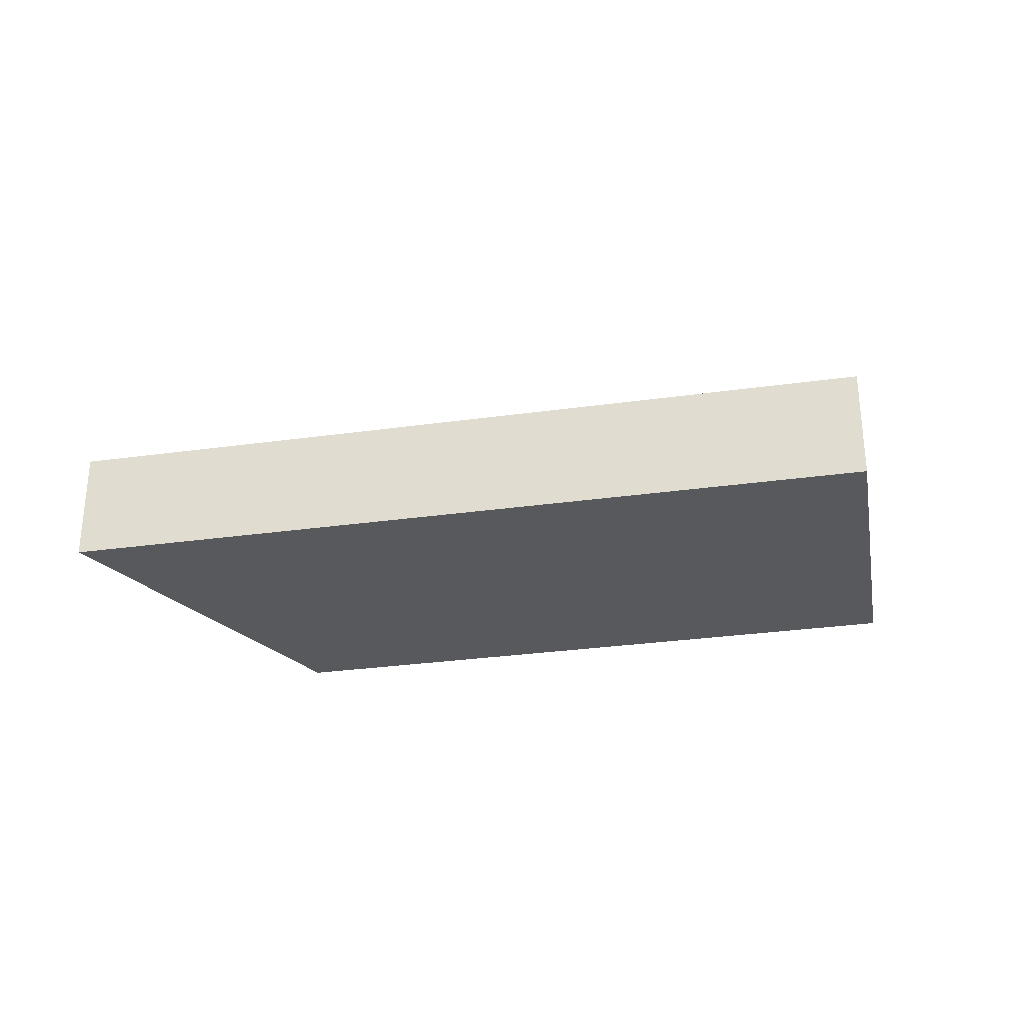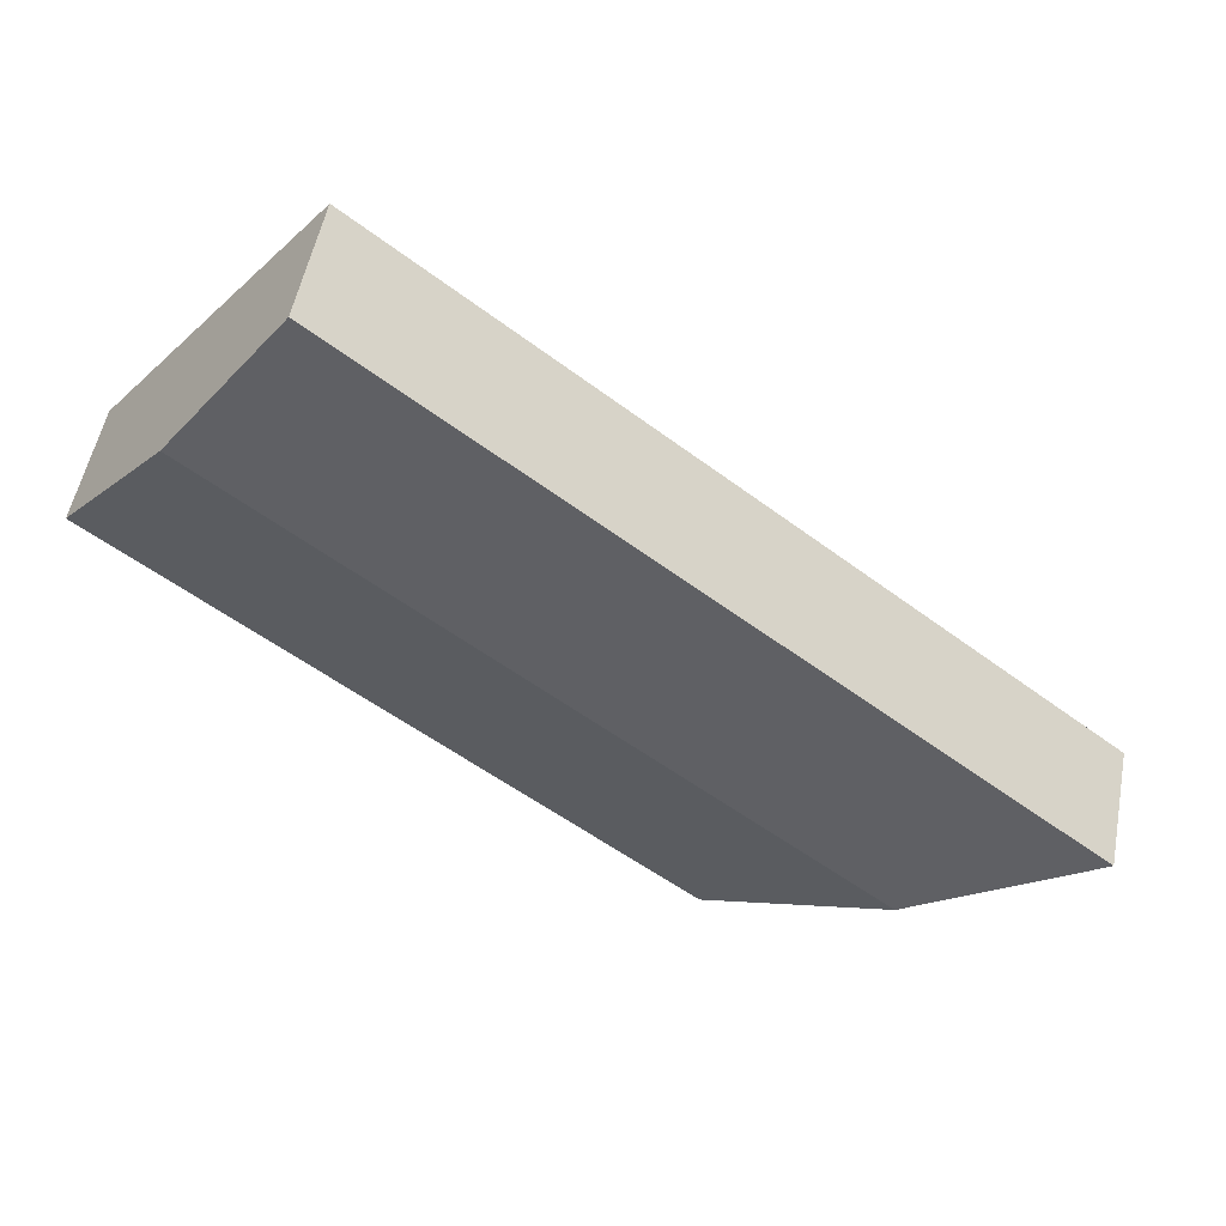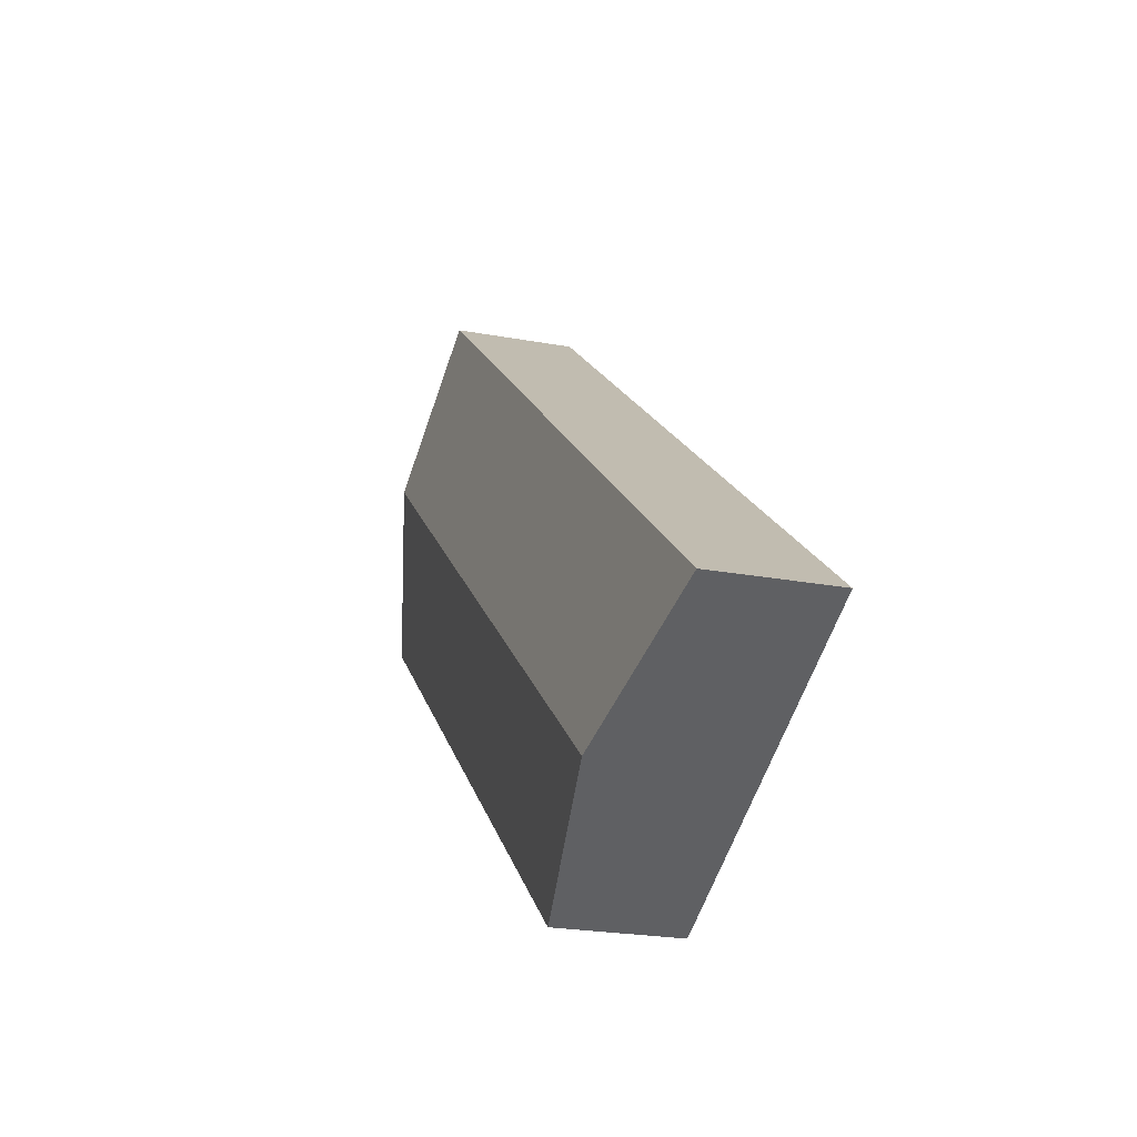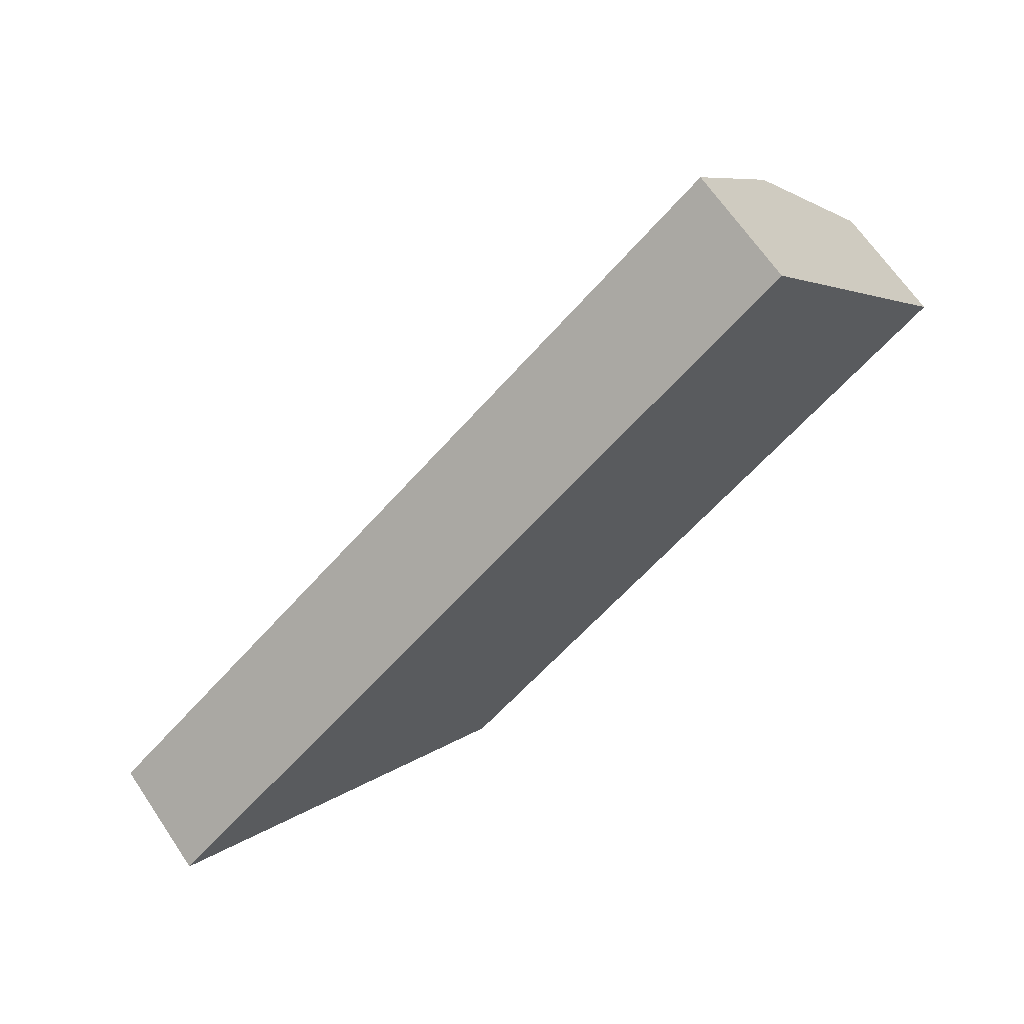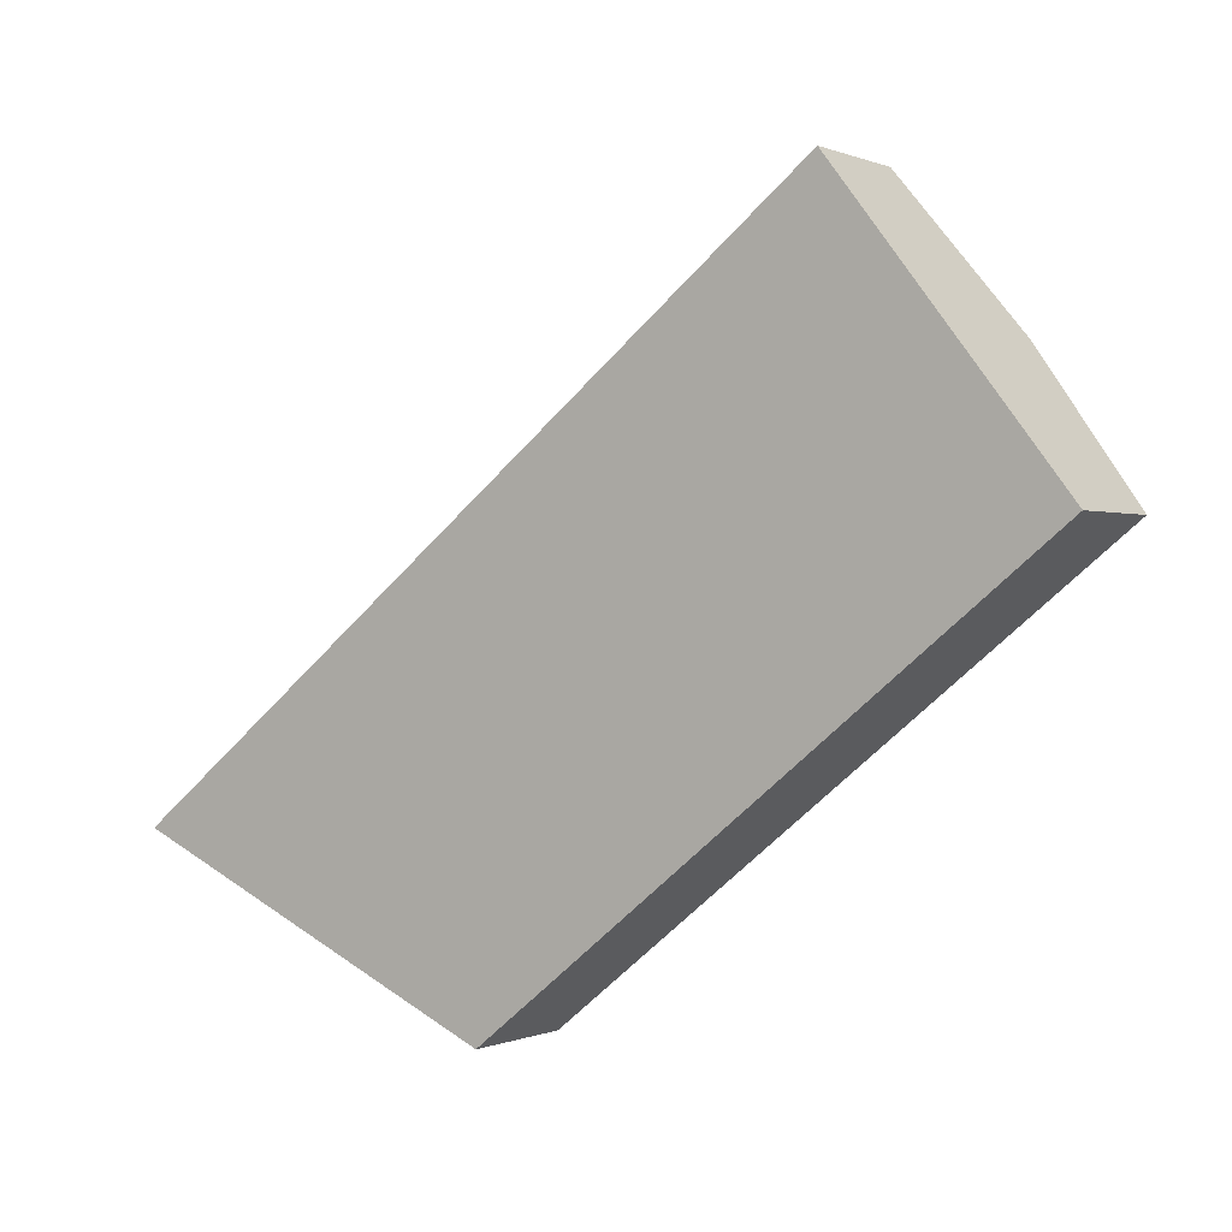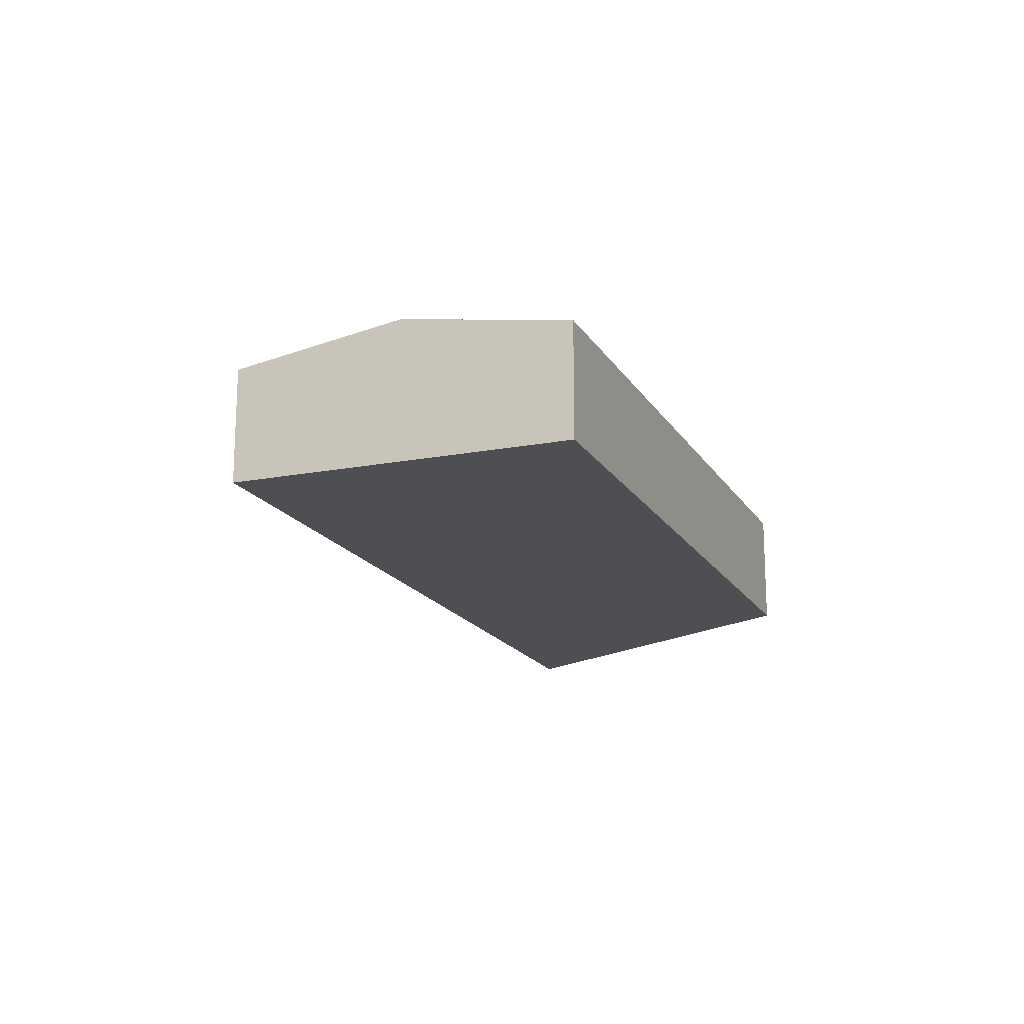
<metadata>
{"format":"obj","ext":"obj","renderer":"f3d","projection":"perspective","resolution":1024,"background":"white","views":[{"elev":-30.2,"azim":-27.4,"up":"+Y"},{"elev":52.8,"azim":-169.2,"up":"+Z"},{"elev":-23.4,"azim":-107.4,"up":"+Z"},{"elev":66.8,"azim":-34.1,"up":"+Z"},{"elev":0.2,"azim":33.3,"up":"+Z"},{"elev":-17.7,"azim":73.0,"up":"+Y"}]}
</metadata>
<code>
v  1.851 1.524 -0.8634
v  7.026 1.234 5.675
v  8.147 1.524 4.221
v  2.635e-05 1.234 -3.904e-05
v  3.702 1.234 -1.727
v  9.267 1.234 2.768
v  7.026 -3.475e-16 5.675
v  9.267 -1.695e-16 2.768
v  0 0 0
v  3.702 1.057e-16 -1.727
g defaultobject
f 1 2 3
f 2 1 4
f 5 3 6
f 3 5 1
f 6 7 8
f 7 6 3
f 7 3 2
f 2 9 7
f 9 2 4
f 4 10 9
f 10 4 1
f 10 1 5
f 10 6 8
f 6 10 5
f 9 8 7
f 8 9 10

</code>
